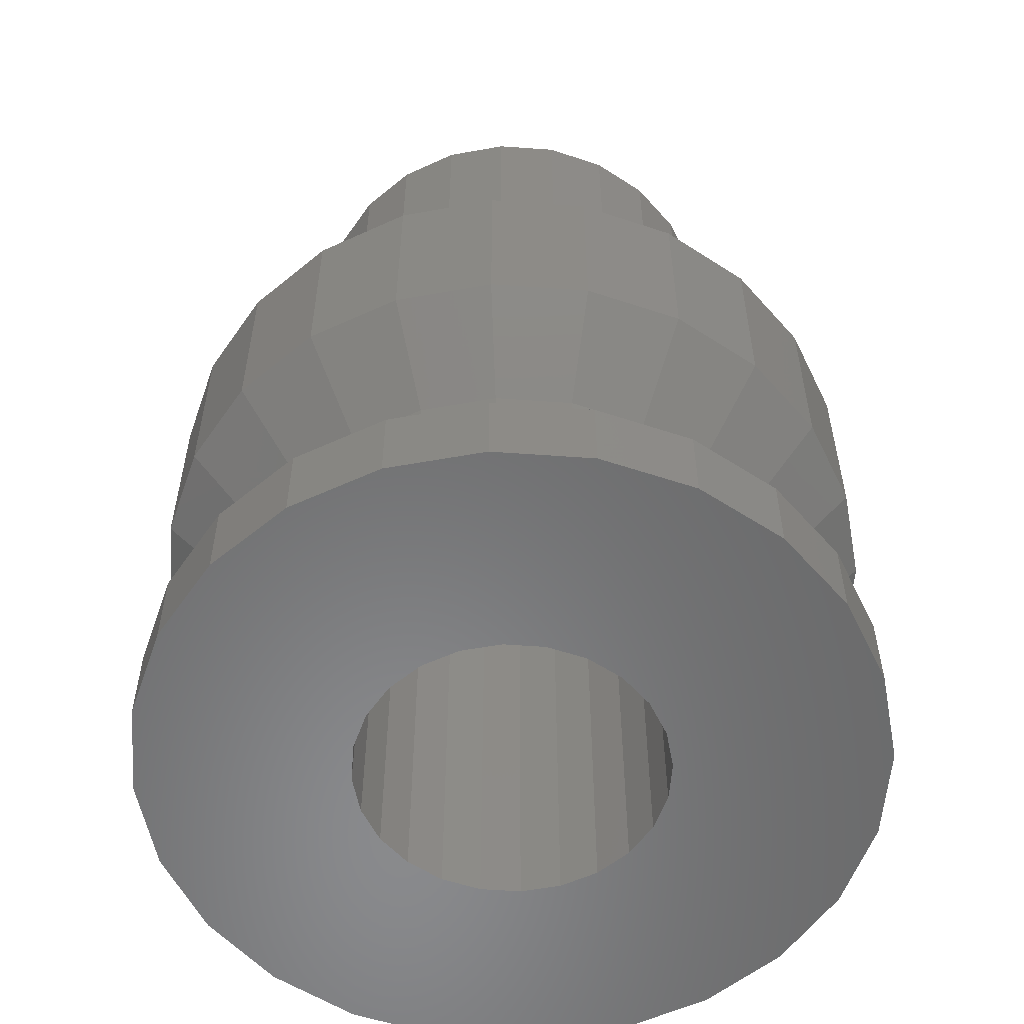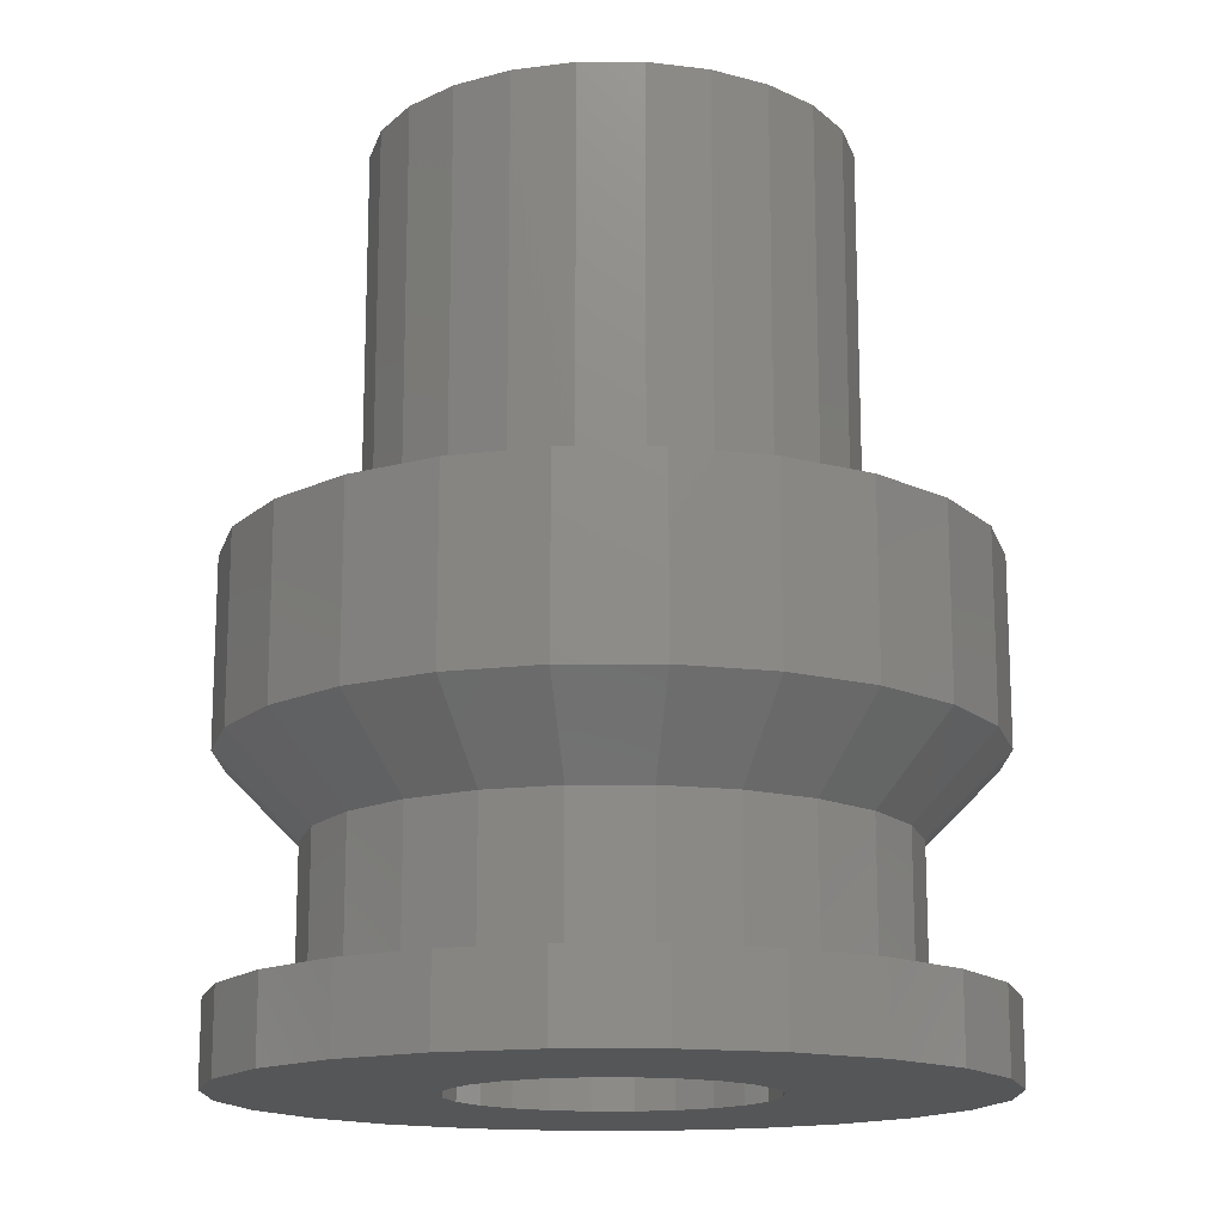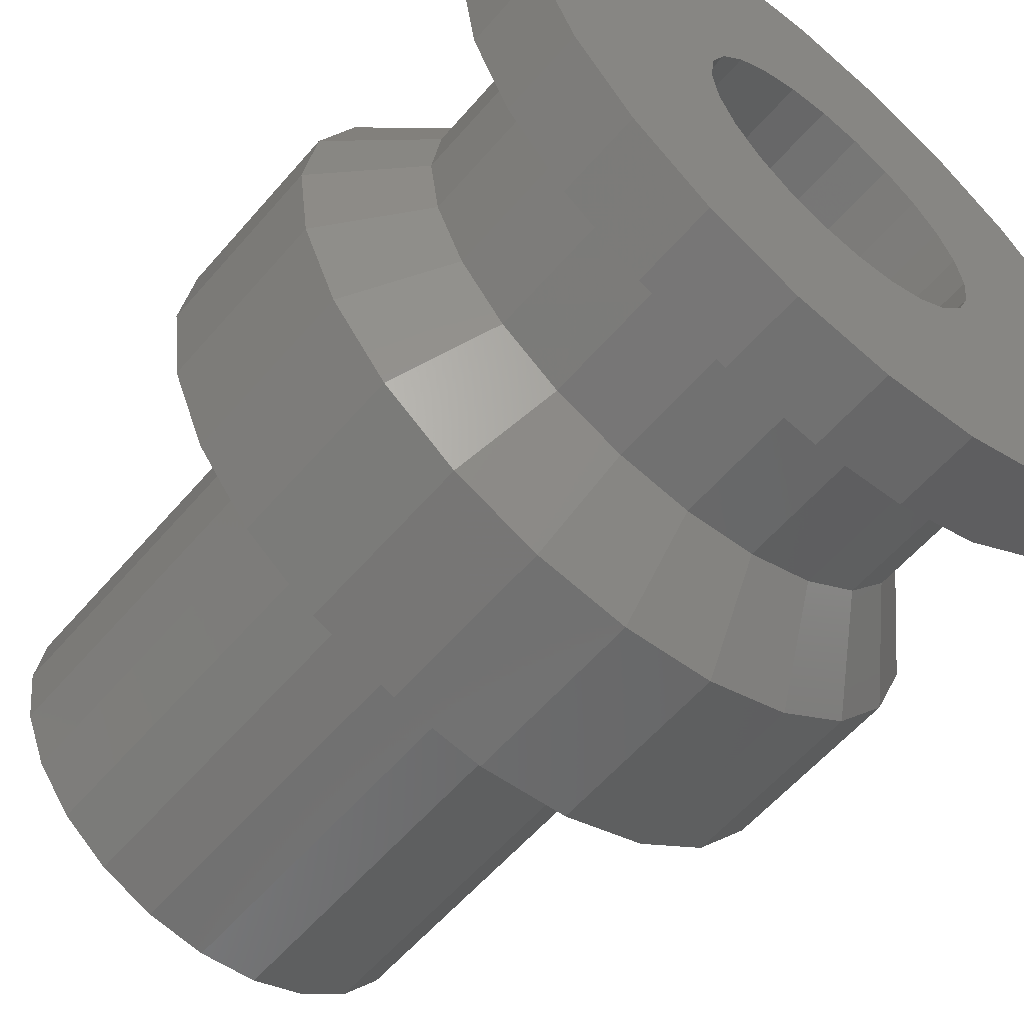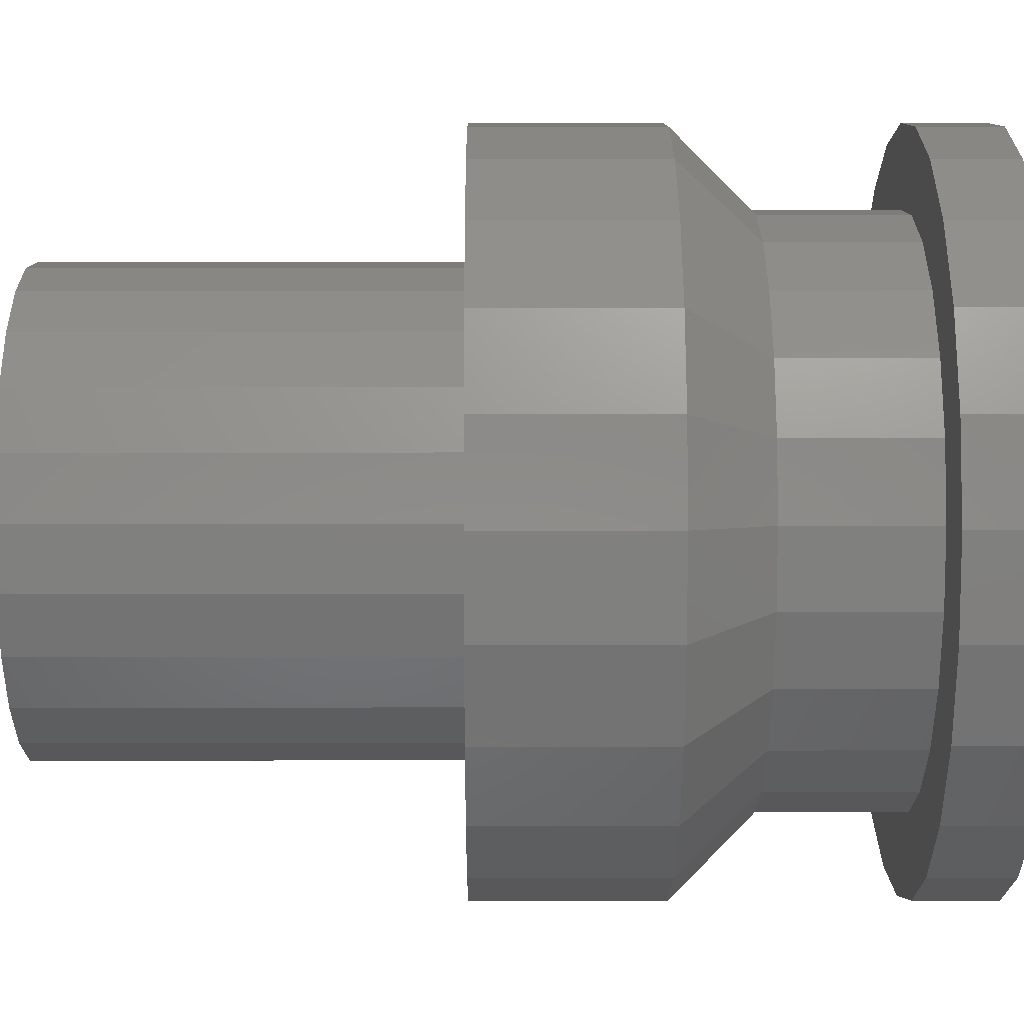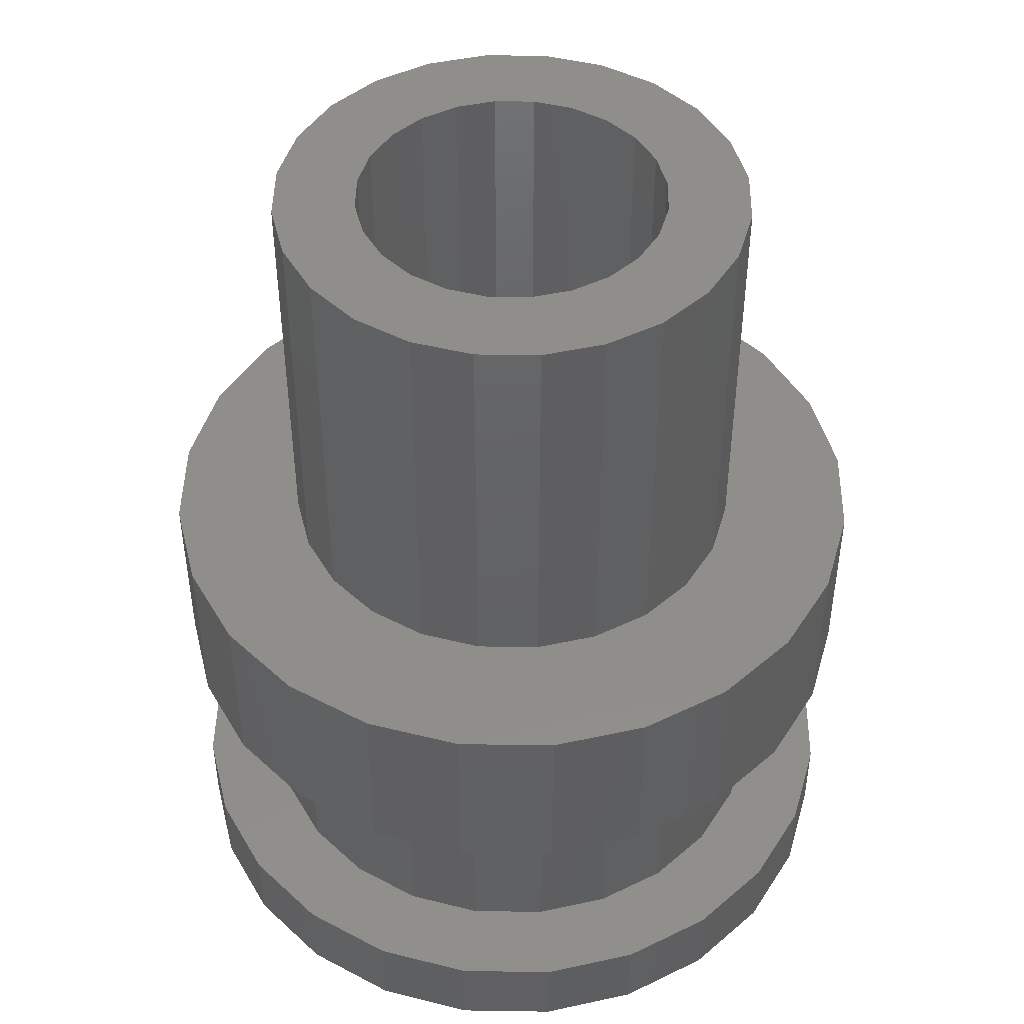
<metadata>
{"format":"stl","ext":"stl","renderer":"f3d","projection":"perspective","resolution":1024,"background":"white","views":[{"elev":-56.0,"azim":-86.8,"up":"+Z"},{"elev":-15.3,"azim":-142.2,"up":"+Z"},{"elev":-59.3,"azim":139.5,"up":"+Y"},{"elev":17.4,"azim":89.8,"up":"+Y"},{"elev":45.9,"azim":128.5,"up":"+Z"}]}
</metadata>
<code>
# stl→obj: 240 verts, 480 faces
v 157.4 514 5
v 157.3 512.6 4
v 156.7 513.3 4
v 158.1 513.1 5
v 156.7 508.4 4
v 156.5 506.9 5
v 156 507.8 4
v 157.4 507.7 5
v 152 514.7 5
v 151.8 513.3 4
v 151.1 514 5
v 152.5 513.9 4
v 149.9 512 5
v 150.8 510.8 4
v 149.8 510.8 5
v 150.9 511.7 4
v 150.9 509.9 4
v 149.9 509.7 5
v 152.5 507.8 4
v 153.1 506.5 5
v 152 506.9 5
v 153.3 507.5 4
v 153.1 515.2 5
v 153.3 514.2 4
v 151.8 508.4 4
v 151.1 507.7 5
v 151.2 509.1 4
v 150.4 508.6 5
v 151.2 512.6 4
v 150.4 513.1 5
v 157.4 507.7 1.25
v 158.1 508.6 2.25
v 157.4 507.7 2.25
v 158.1 508.6 1.25
v 158.1 513.1 1.25
v 157.4 514 2.25
v 158.1 513.1 2.25
v 157.4 514 1.25
v 156.5 506.9 2.25
v 156.5 506.9 1.25
v 152 514.7 2.25
v 153.1 515.2 1.25
v 152 514.7 1.25
v 153.1 515.2 2.25
v 154.3 515.3 1.25
v 155.4 515.2 2.25
v 155.4 515.2 1.25
v 154.3 515.3 2.25
v 158.6 509.7 1.25
v 158.8 510.8 2.25
v 158.6 509.7 2.25
v 158.8 510.8 1.25
v 154.3 506.3 2.25
v 153.1 506.5 1.25
v 154.3 506.3 1.25
v 153.1 506.5 2.25
v 149.9 509.7 2.25
v 150.4 508.6 1.25
v 150.4 508.6 2.25
v 149.9 509.7 1.25
v 149.8 510.8 2.25
v 149.8 510.8 1.25
v 158.6 512 1.25
v 158.6 512 2.25
v 152 506.9 2.25
v 151.1 507.7 1.25
v 152 506.9 1.25
v 151.1 507.7 2.25
v 155.4 506.5 1.25
v 155.4 506.5 2.25
v 156.5 514.7 1.25
v 156.5 514.7 2.25
v 149.9 512 2.25
v 149.9 512 1.25
v 151.1 514 2.25
v 151.1 514 1.25
v 150.4 513.1 2.25
v 150.4 513.1 1.25
v 156.5 506.9 7.25
v 157.4 507.7 7.25
v 152.4 510.8 1.25
v 152.4 511.3 1.25
v 152.6 511.8 1.25
v 152.9 512.2 1.25
v 153.3 512.5 1.25
v 153.8 512.7 1.25
v 154.3 512.7 1.25
v 154.7 512.7 1.25
v 155.2 512.5 1.25
v 155.6 512.2 1.25
v 155.9 511.8 1.25
v 156.1 511.3 1.25
v 156.2 510.8 1.25
v 152.4 510.3 1.25
v 152.6 509.9 1.25
v 152.9 509.5 1.25
v 153.3 509.2 1.25
v 153.8 509 1.25
v 154.3 508.9 1.25
v 154.7 509 1.25
v 155.2 509.2 1.25
v 155.6 509.5 1.25
v 155.9 509.9 1.25
v 156.1 510.3 1.25
v 155.4 506.5 7.25
v 155.4 506.5 5
v 156.5 514.7 5
v 157.4 514 7.25
v 156.5 514.7 7.25
v 158.6 509.7 5
v 158.8 510.8 7.25
v 158.6 509.7 7.25
v 158.8 510.8 5
v 150.8 510.8 2.25
v 150.9 509.9 2.25
v 151.2 509.1 2.25
v 151.8 508.4 2.25
v 152.5 507.8 2.25
v 153.3 507.5 2.25
v 154.3 507.3 2.25
v 155.2 507.5 2.25
v 156 507.8 2.25
v 156.7 508.4 2.25
v 157.3 509.1 2.25
v 157.6 509.9 2.25
v 157.8 510.8 2.25
v 150.9 511.7 2.25
v 151.2 512.6 2.25
v 151.8 513.3 2.25
v 152.5 513.9 2.25
v 153.3 514.2 2.25
v 154.3 514.3 2.25
v 155.2 514.2 2.25
v 156 513.9 2.25
v 156.7 513.3 2.25
v 157.3 512.6 2.25
v 157.6 511.7 2.25
v 149.8 510.8 7.25
v 149.9 509.7 7.25
v 150.4 508.6 7.25
v 151.1 507.7 7.25
v 152 506.9 7.25
v 150.4 513.1 7.25
v 149.9 512 7.25
v 153.1 515.2 7.25
v 154.3 515.3 5
v 154.3 515.3 7.25
v 158.6 512 5
v 157.8 510.8 4
v 157.6 511.7 4
v 158.6 512 7.25
v 155.2 507.5 4
v 158.1 508.6 7.25
v 158.1 508.6 5
v 158.1 513.1 7.25
v 156 513.9 4
v 154.3 506.3 5
v 154.3 507.3 4
v 151.1 514 7.25
v 155.4 515.2 5
v 155.4 515.2 7.25
v 154.3 506.3 7.25
v 153.1 506.5 7.25
v 152 514.7 7.25
v 157.6 509.9 4
v 157.3 509.1 4
v 155.2 514.2 4
v 154.3 514.3 4
v 151.5 510.1 7.25
v 151.4 510.8 7.25
v 151.7 509.4 7.25
v 152.2 508.8 7.25
v 152.8 508.3 7.25
v 153.5 508 7.25
v 154.3 507.9 7.25
v 155 508 7.25
v 155.7 508.3 7.25
v 156.3 508.8 7.25
v 156.8 509.4 7.25
v 157.1 510.1 7.25
v 157.2 510.8 7.25
v 151.5 511.6 7.25
v 151.7 512.3 7.25
v 152.2 512.9 7.25
v 152.8 513.3 7.25
v 153.5 513.6 7.25
v 154.3 513.7 7.25
v 155 513.6 7.25
v 155.7 513.3 7.25
v 156.3 512.9 7.25
v 156.8 512.3 7.25
v 157.1 511.6 7.25
v 151.5 510.1 12.25
v 151.5 511.6 12.25
v 151.4 510.8 12.25
v 151.7 509.4 12.25
v 151.7 512.3 12.25
v 152.2 508.8 12.25
v 152.2 512.9 12.25
v 152.4 510.8 12.25
v 152.4 510.3 12.25
v 152.8 508.3 12.25
v 152.6 509.9 12.25
v 152.9 509.5 12.25
v 153.5 508 12.25
v 153.3 509.2 12.25
v 153.8 509 12.25
v 154.3 507.9 12.25
v 154.3 508.9 12.25
v 155 508 12.25
v 154.7 509 12.25
v 155.2 509.2 12.25
v 155.7 508.3 12.25
v 155.6 509.5 12.25
v 155.9 509.9 12.25
v 156.3 508.8 12.25
v 156.1 510.3 12.25
v 156.2 510.8 12.25
v 156.3 512.9 12.25
v 156.8 512.3 12.25
v 156.8 509.4 12.25
v 157.1 510.1 12.25
v 157.1 511.6 12.25
v 157.2 510.8 12.25
v 152.4 511.3 12.25
v 152.8 513.3 12.25
v 152.6 511.8 12.25
v 152.9 512.2 12.25
v 153.5 513.6 12.25
v 153.3 512.5 12.25
v 153.8 512.7 12.25
v 154.3 513.7 12.25
v 154.3 512.7 12.25
v 154.7 512.7 12.25
v 155 513.6 12.25
v 155.2 512.5 12.25
v 155.7 513.3 12.25
v 155.6 512.2 12.25
v 155.9 511.8 12.25
v 156.1 511.3 12.25
f 1 2 3
f 2 1 4
f 5 6 7
f 6 5 8
f 9 10 11
f 10 9 12
f 13 14 15
f 14 13 16
f 15 17 18
f 17 15 14
f 19 20 21
f 20 19 22
f 23 12 9
f 12 23 24
f 25 21 26
f 21 25 19
f 27 26 28
f 26 27 25
f 11 29 30
f 29 11 10
f 30 16 13
f 16 30 29
f 17 28 18
f 28 17 27
f 31 32 33
f 32 31 34
f 35 36 37
f 36 35 38
f 31 39 40
f 39 31 33
f 41 42 43
f 42 41 44
f 45 46 47
f 46 45 48
f 49 50 51
f 50 49 52
f 53 54 55
f 54 53 56
f 44 45 42
f 45 44 48
f 57 58 59
f 58 57 60
f 61 60 57
f 60 61 62
f 63 37 64
f 37 63 35
f 65 66 67
f 66 65 68
f 52 64 50
f 64 52 63
f 69 53 55
f 53 69 70
f 71 36 38
f 36 71 72
f 73 62 61
f 62 73 74
f 34 51 32
f 51 34 49
f 47 72 71
f 72 47 46
f 56 67 54
f 67 56 65
f 40 70 69
f 70 40 39
f 75 43 76
f 43 75 41
f 77 74 73
f 74 77 78
f 75 78 77
f 78 75 76
f 59 66 68
f 66 59 58
f 8 79 6
f 79 8 80
f 74 60 62
f 60 74 78
f 60 78 58
f 58 78 76
f 58 76 66
f 66 76 43
f 66 43 67
f 67 43 81
f 81 43 82
f 82 43 42
f 82 42 83
f 83 42 84
f 84 42 85
f 85 42 45
f 85 45 86
f 86 45 87
f 87 45 88
f 88 45 47
f 88 47 89
f 89 47 90
f 90 47 71
f 90 71 91
f 91 71 92
f 92 71 93
f 67 94 54
f 94 67 81
f 54 94 95
f 54 95 96
f 54 96 97
f 54 97 55
f 55 97 98
f 55 98 99
f 55 99 100
f 55 100 69
f 69 100 101
f 69 101 102
f 69 102 40
f 40 102 103
f 40 103 104
f 40 104 93
f 40 93 71
f 40 71 38
f 40 38 31
f 31 38 35
f 31 35 34
f 34 35 63
f 34 63 49
f 49 63 52
f 6 105 106
f 105 6 79
f 107 108 1
f 108 107 109
f 110 111 112
f 111 110 113
f 57 73 61
f 73 57 59
f 73 59 77
f 77 59 68
f 77 68 114
f 114 68 115
f 115 68 116
f 116 68 65
f 116 65 117
f 117 65 118
f 118 65 56
f 118 56 119
f 119 56 53
f 119 53 120
f 120 53 70
f 120 70 121
f 121 70 122
f 122 70 39
f 122 39 123
f 123 39 33
f 123 33 124
f 124 33 125
f 125 33 32
f 125 32 126
f 114 75 77
f 75 114 127
f 75 127 128
f 75 128 41
f 41 128 129
f 41 129 130
f 41 130 44
f 44 130 131
f 44 131 48
f 48 131 132
f 48 132 133
f 48 133 46
f 46 133 134
f 46 134 72
f 72 134 135
f 72 135 36
f 36 135 136
f 36 136 137
f 36 137 37
f 37 137 126
f 37 126 32
f 37 32 51
f 37 51 64
f 64 51 50
f 138 18 139
f 18 138 15
f 140 26 141
f 26 140 28
f 142 26 21
f 26 142 141
f 143 13 144
f 13 143 30
f 145 146 23
f 146 145 147
f 148 149 150
f 149 148 113
f 144 15 138
f 15 144 13
f 113 151 111
f 151 113 148
f 7 106 152
f 106 7 6
f 8 153 80
f 153 8 154
f 139 28 140
f 28 139 18
f 4 108 155
f 108 4 1
f 107 3 156
f 3 107 1
f 148 155 151
f 155 148 4
f 154 112 153
f 112 154 110
f 157 22 158
f 22 157 20
f 152 157 158
f 157 152 106
f 159 30 143
f 30 159 11
f 4 150 2
f 150 4 148
f 160 109 107
f 109 160 161
f 162 20 157
f 20 162 163
f 164 23 9
f 23 164 145
f 165 154 166
f 154 165 110
f 146 161 160
f 161 146 147
f 163 21 20
f 21 163 142
f 159 9 11
f 9 159 164
f 160 156 167
f 156 160 107
f 160 168 146
f 168 160 167
f 146 24 23
f 24 146 168
f 165 113 110
f 113 165 149
f 106 162 157
f 162 106 105
f 166 8 5
f 8 166 154
f 141 169 170
f 169 141 142
f 169 142 171
f 171 142 172
f 172 142 163
f 172 163 173
f 173 163 174
f 174 163 162
f 174 162 175
f 175 162 105
f 175 105 176
f 176 105 177
f 177 105 79
f 177 79 178
f 178 79 179
f 179 79 80
f 179 80 180
f 180 80 181
f 139 144 138
f 144 139 140
f 144 140 143
f 143 140 141
f 143 141 159
f 159 141 170
f 159 170 182
f 159 182 164
f 164 182 183
f 164 183 184
f 164 184 145
f 145 184 185
f 145 185 186
f 145 186 147
f 147 186 187
f 147 187 188
f 147 188 161
f 161 188 189
f 161 189 109
f 109 189 190
f 109 190 191
f 109 191 108
f 108 191 192
f 108 192 181
f 108 181 80
f 108 80 153
f 108 153 155
f 155 153 112
f 155 112 151
f 151 112 111
f 193 194 195
f 194 193 196
f 194 196 197
f 197 196 198
f 197 198 199
f 199 198 200
f 200 198 201
f 201 198 202
f 201 202 203
f 203 202 204
f 204 202 205
f 204 205 206
f 206 205 207
f 207 205 208
f 207 208 209
f 209 208 210
f 209 210 211
f 211 210 212
f 212 210 213
f 212 213 214
f 214 213 215
f 215 213 216
f 215 216 217
f 217 216 218
f 218 216 219
f 219 216 220
f 220 216 221
f 220 221 222
f 220 222 223
f 223 222 224
f 199 225 226
f 225 199 200
f 226 225 227
f 226 227 228
f 226 228 229
f 229 228 230
f 229 230 231
f 229 231 232
f 232 231 233
f 232 233 234
f 232 234 235
f 235 234 236
f 235 236 237
f 237 236 238
f 237 238 239
f 237 239 219
f 219 239 240
f 219 240 218
f 178 221 216
f 221 178 179
f 181 223 224
f 223 181 192
f 208 174 175
f 174 208 205
f 177 210 176
f 210 177 213
f 176 208 175
f 208 176 210
f 178 213 177
f 213 178 216
f 179 222 221
f 222 179 180
f 180 224 222
f 224 180 181
f 192 220 223
f 220 192 191
f 191 219 220
f 219 191 190
f 193 171 196
f 171 193 169
f 226 186 185
f 186 226 229
f 195 169 193
f 169 195 170
f 197 182 194
f 182 197 183
f 187 235 188
f 235 187 232
f 229 187 186
f 187 229 232
f 205 173 174
f 173 205 202
f 194 170 195
f 170 194 182
f 188 237 189
f 237 188 235
f 199 185 184
f 185 199 226
f 199 183 197
f 183 199 184
f 196 172 198
f 172 196 171
f 202 172 173
f 172 202 198
f 189 219 190
f 219 189 237
f 12 131 130
f 131 12 24
f 136 3 2
f 3 136 135
f 132 167 133
f 167 132 168
f 126 150 149
f 150 126 137
f 22 118 119
f 118 22 19
f 133 156 134
f 156 133 167
f 14 115 17
f 115 14 114
f 134 3 135
f 3 134 156
f 17 116 27
f 116 17 115
f 124 165 166
f 165 124 125
f 27 117 25
f 117 27 116
f 122 152 121
f 152 122 7
f 19 117 118
f 117 19 25
f 123 166 5
f 166 123 124
f 29 127 16
f 127 29 128
f 137 2 150
f 2 137 136
f 158 119 120
f 119 158 22
f 16 114 14
f 114 16 127
f 121 158 120
f 158 121 152
f 10 130 129
f 130 10 12
f 10 128 29
f 128 10 129
f 125 149 165
f 149 125 126
f 24 132 131
f 132 24 168
f 123 7 122
f 7 123 5
f 211 101 100
f 101 211 212
f 215 102 214
f 102 215 103
f 212 102 101
f 102 212 214
f 217 103 215
f 103 217 104
f 209 100 99
f 100 209 211
f 98 209 99
f 209 98 207
f 87 231 86
f 231 87 233
f 81 225 200
f 225 81 82
f 82 227 225
f 227 82 83
f 95 201 203
f 201 95 94
f 239 92 240
f 92 239 91
f 234 87 88
f 87 234 233
f 238 91 239
f 91 238 90
f 97 207 98
f 207 97 206
f 236 88 89
f 88 236 234
f 94 200 201
f 200 94 81
f 85 228 84
f 228 85 230
f 96 206 97
f 206 96 204
f 240 93 218
f 93 240 92
f 218 104 217
f 104 218 93
f 86 230 85
f 230 86 231
f 96 203 204
f 203 96 95
f 238 89 90
f 89 238 236
f 83 228 227
f 228 83 84

</code>
